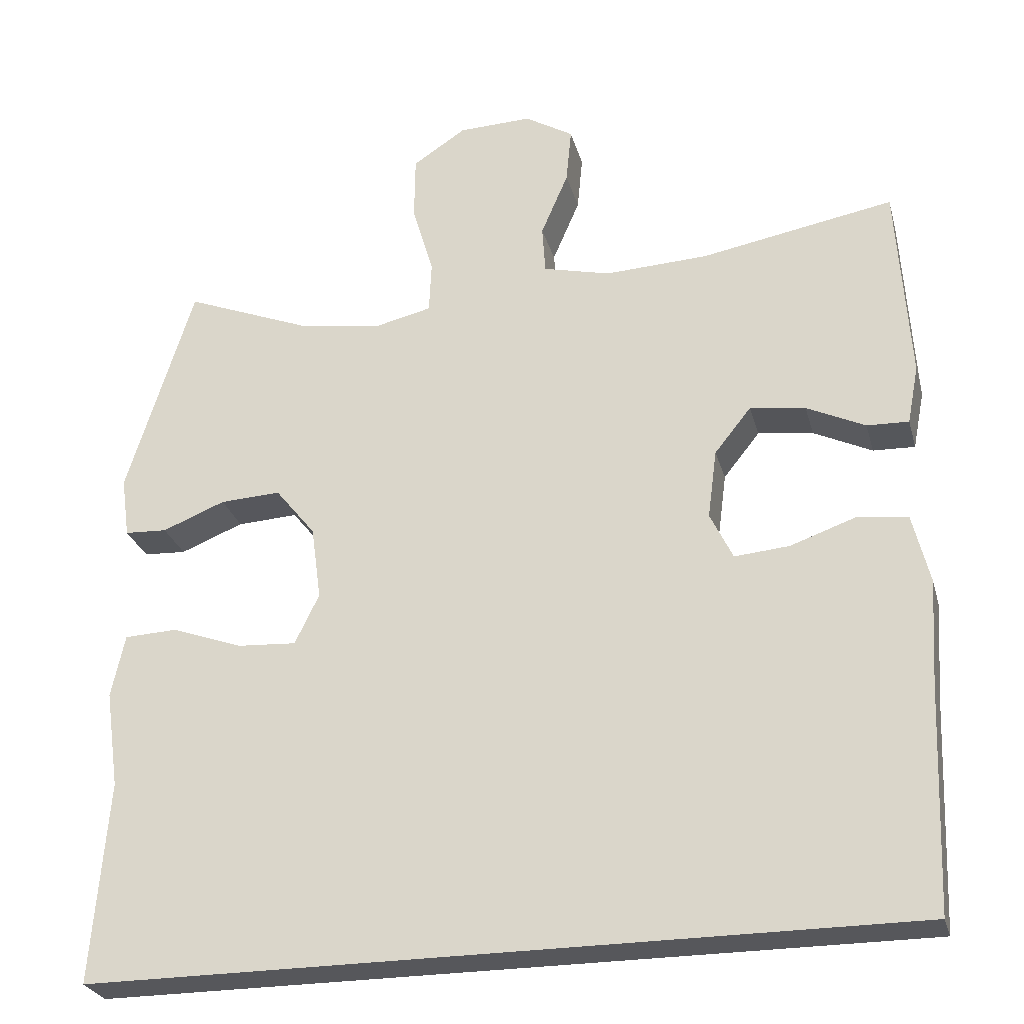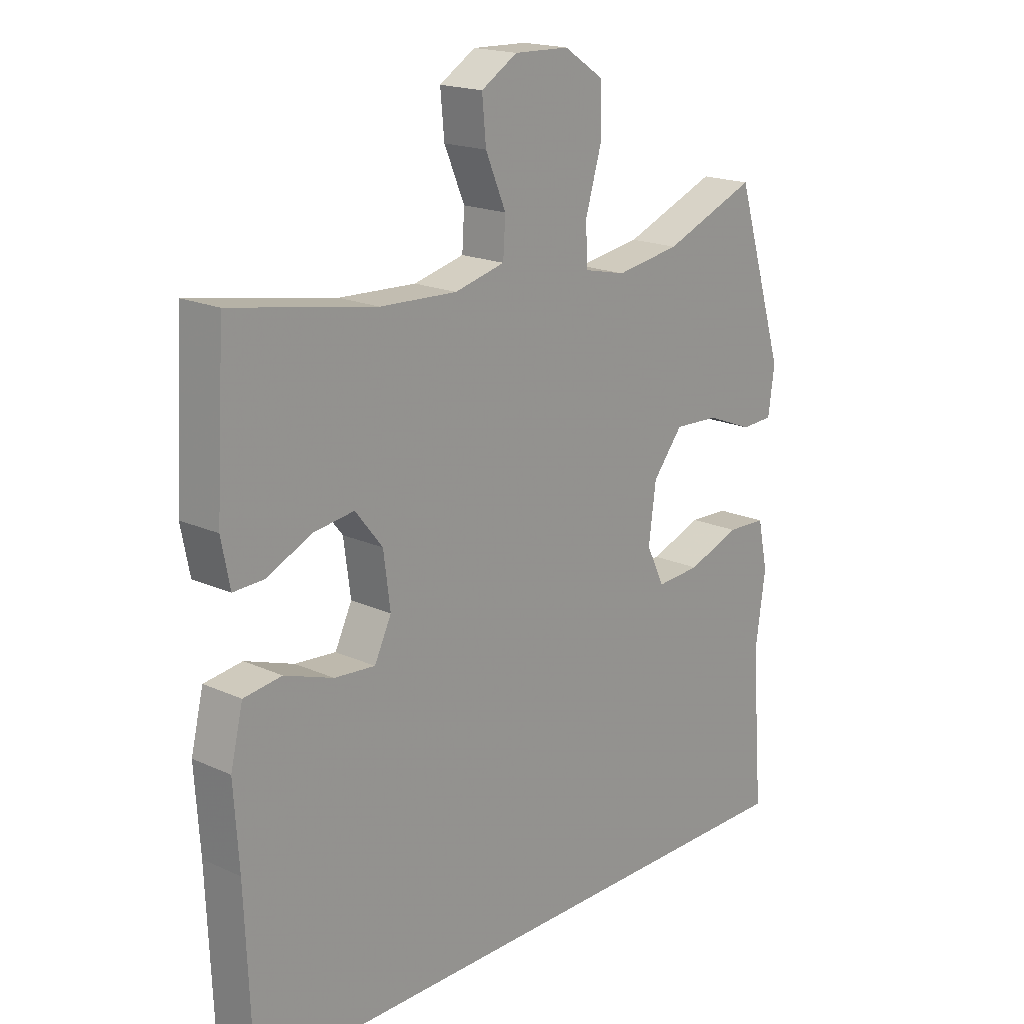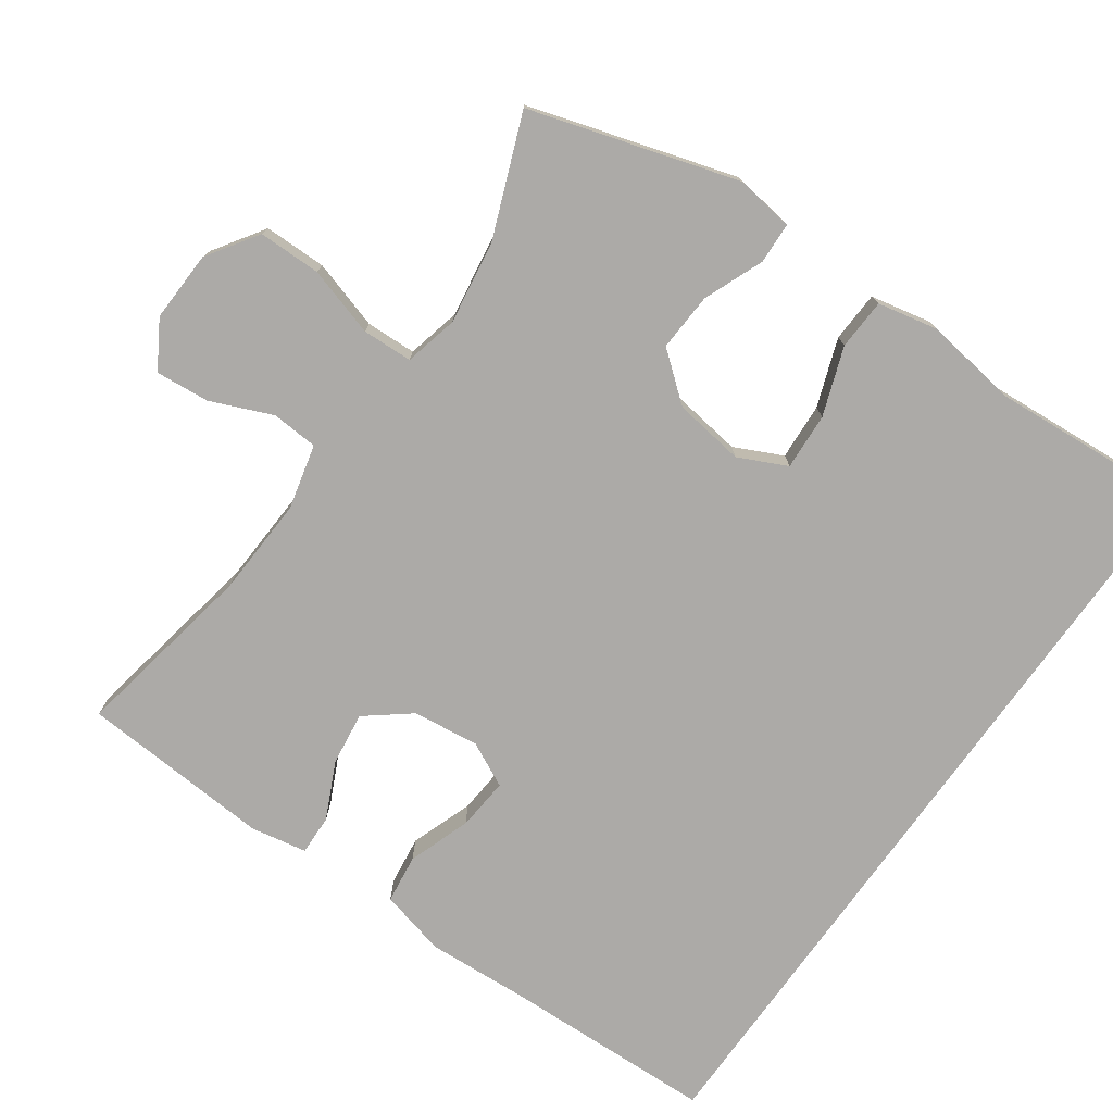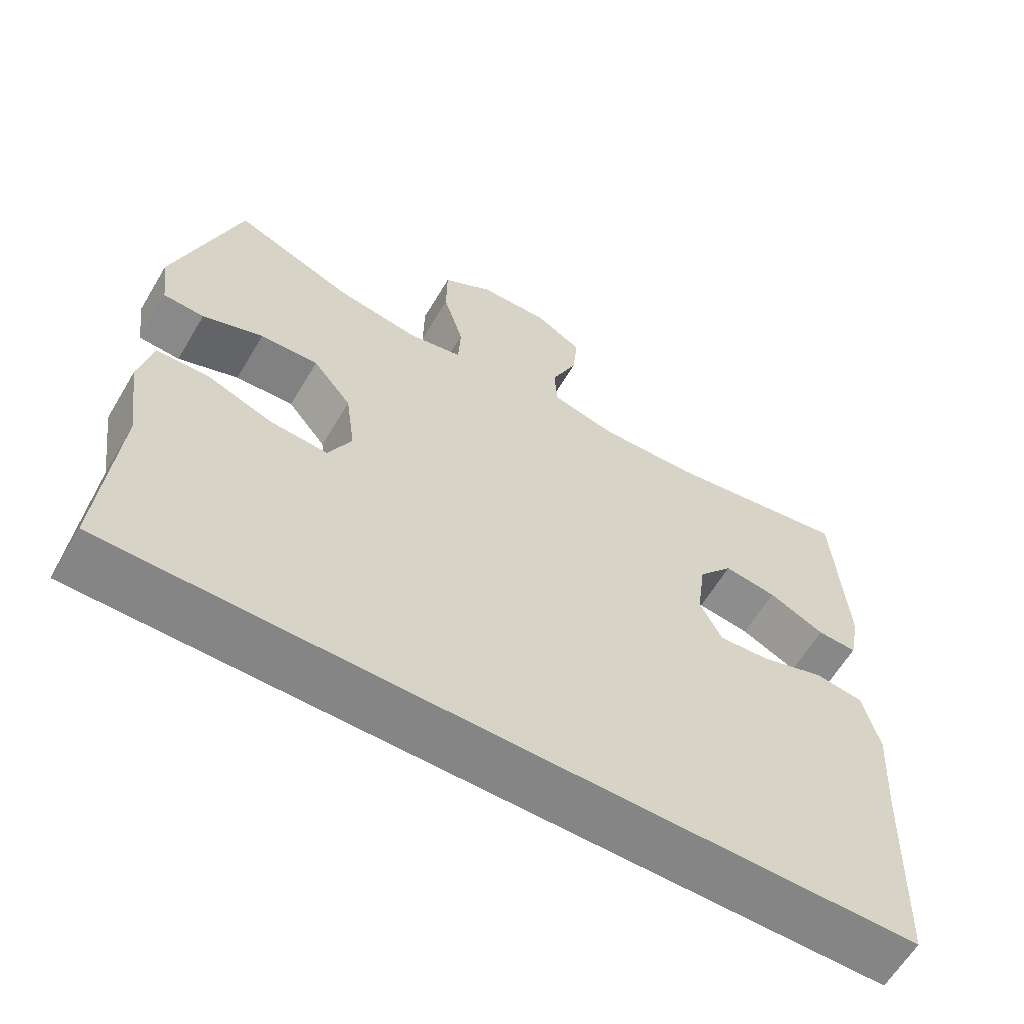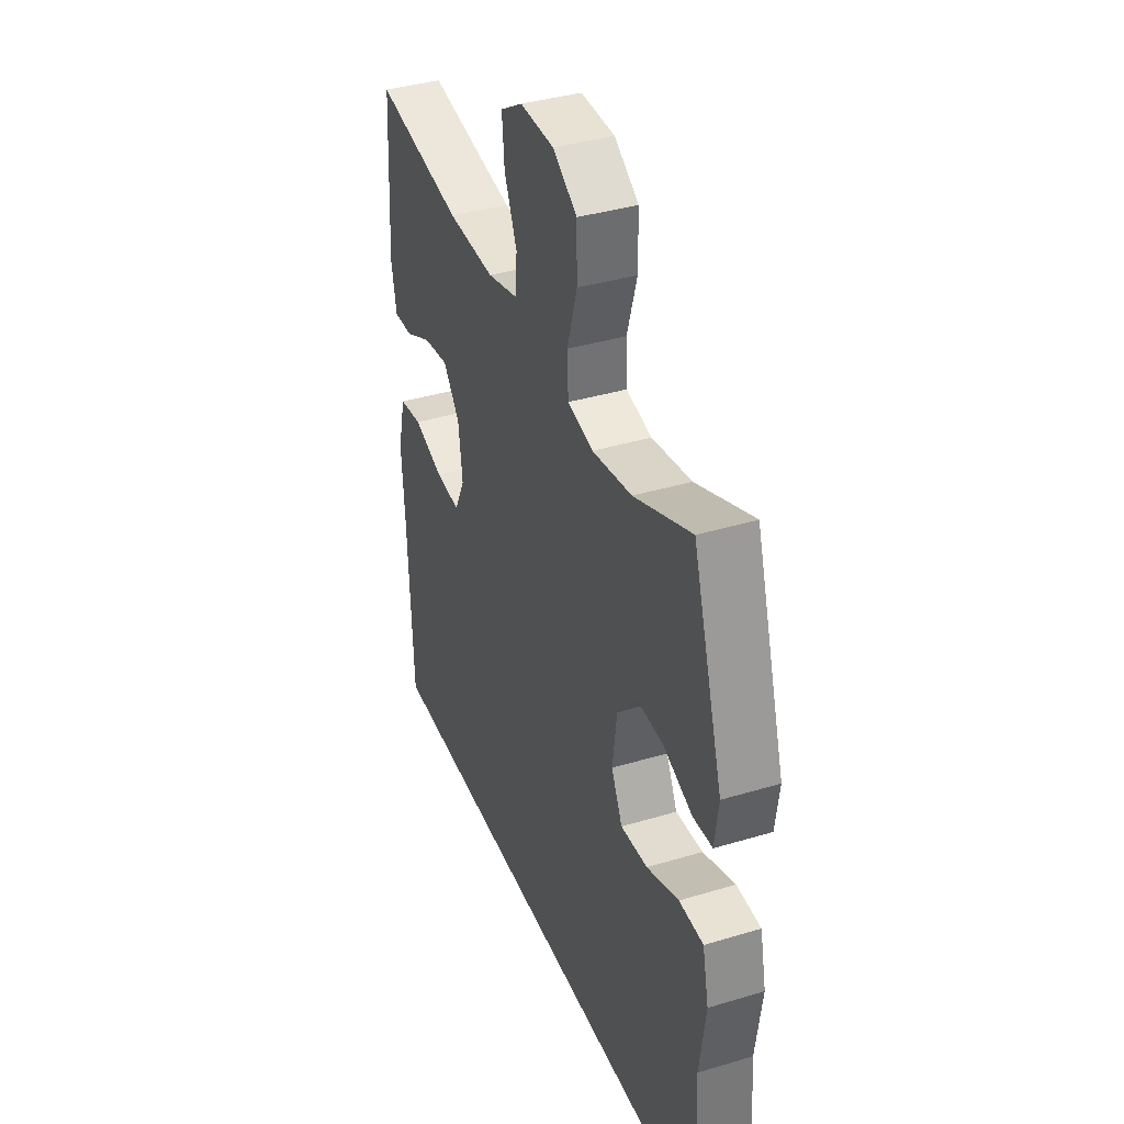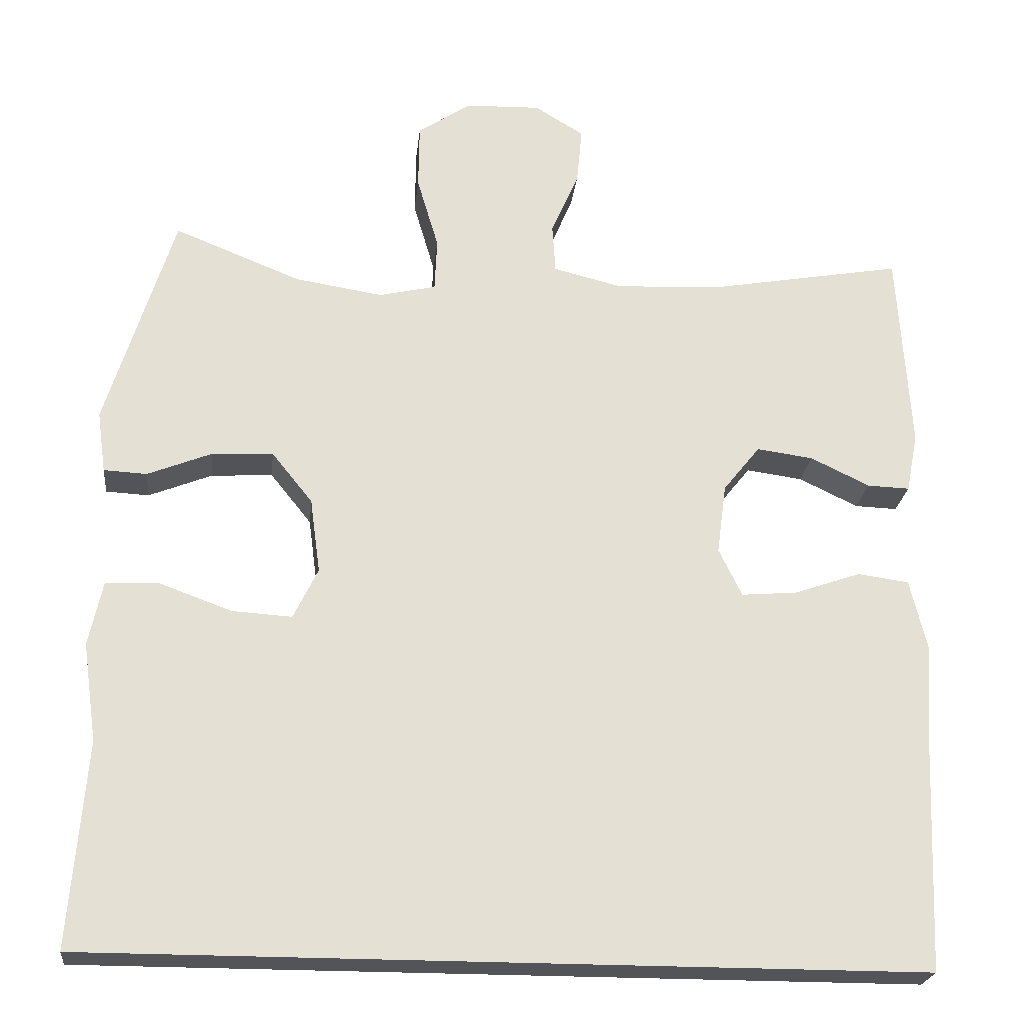
<metadata>
{"format":"obj","ext":"obj","renderer":"f3d","projection":"perspective","resolution":1024,"background":"white","views":[{"elev":-27.1,"azim":-165.4,"up":"+Z"},{"elev":18.5,"azim":-48.9,"up":"+Z"},{"elev":-76.1,"azim":54.4,"up":"+Y"},{"elev":-61.8,"azim":149.3,"up":"+Z"},{"elev":38.1,"azim":69.1,"up":"+Z"},{"elev":-23.3,"azim":173.9,"up":"+Z"}]}
</metadata>
<code>
v -0.5 0.07 0.5
v -0.246 0.07 0.455
v -0.11 0.07 0.449
v -0.021 0.07 0.471
v -0.017 0.07 0.535
v -0.053 0.07 0.619
v -0.06 0.07 0.693
v 0.004 0.07 0.732
v 0.101 0.07 0.729
v 0.171 0.07 0.683
v 0.172 0.07 0.597
v 0.144 0.07 0.502
v 0.147 0.07 0.433
v 0.221 0.07 0.416
v 0.335 0.07 0.434
v 0.5 0.07 0.5
v 0.588 0.07 0.216
v 0.577 0.07 0.136
v 0.521 0.07 0.133
v 0.438 0.07 0.166
v 0.358 0.07 0.17
v 0.305 0.07 0.104
v 0.292 0.07 0.007
v 0.324 0.07 -0.059
v 0.402 0.07 -0.054
v 0.495 0.07 -0.02
v 0.565 0.07 -0.023
v 0.583 0.07 -0.106
v 0.565 0.07 -0.234
v 0.586 0.07 -0.5
v -0.492 0.07 -0.5
v -0.504 0.07 -0.206
v -0.513 0.07 -0.068
v -0.491 0.07 0.023
v -0.424 0.07 0.032
v -0.338 0.07 0.002
v -0.266 0.07 -0.004
v -0.236 0.07 0.058
v -0.248 0.07 0.149
v -0.296 0.07 0.209
v -0.369 0.07 0.199
v -0.446 0.07 0.162
v -0.501 0.07 0.16
v -0.516 0.07 0.237
v -0.5 0 0.5
v -0.246 0 0.455
v -0.11 0 0.449
v -0.021 0 0.471
v -0.017 0 0.535
v -0.053 0 0.619
v -0.06 0 0.693
v 0.004 0 0.732
v 0.101 0 0.729
v 0.171 0 0.683
v 0.172 0 0.597
v 0.144 0 0.502
v 0.147 0 0.433
v 0.221 0 0.416
v 0.335 0 0.434
v 0.5 0 0.5
v 0.588 0 0.216
v 0.577 0 0.136
v 0.521 0 0.133
v 0.438 0 0.166
v 0.358 0 0.17
v 0.305 0 0.104
v 0.292 0 0.007
v 0.324 0 -0.059
v 0.402 0 -0.054
v 0.495 0 -0.02
v 0.565 0 -0.023
v 0.583 0 -0.106
v 0.565 0 -0.234
v 0.586 0 -0.5
v -0.492 0 -0.5
v -0.504 0 -0.206
v -0.513 0 -0.068
v -0.491 0 0.023
v -0.424 0 0.032
v -0.338 0 0.002
v -0.266 0 -0.004
v -0.236 0 0.058
v -0.248 0 0.149
v -0.296 0 0.209
v -0.369 0 0.199
v -0.446 0 0.162
v -0.501 0 0.16
v -0.516 0 0.237
f 41 42 43 44
f 40 41 44 1
f 39 40 1 2
f 38 39 2 3
f 33 34 35 36
f 32 33 36 37
f 29 30 31 32
f 29 32 37
f 25 26 27 28
f 24 25 28 29
f 17 18 19 20
f 15 16 17 20
f 14 15 20 21
f 13 14 21 22
f 9 10 11 12
f 9 12 13
f 8 9 13
f 5 6 7 8
f 4 5 8 13
f 38 3 4 13
f 24 29 37 38
f 23 24 38
f 13 22 23 38
f 88 87 86 85
f 45 88 85 84
f 46 45 84 83
f 47 46 83 82
f 80 79 78 77
f 81 80 77 76
f 76 75 74 73
f 81 76 73
f 72 71 70 69
f 73 72 69 68
f 64 63 62 61
f 64 61 60 59
f 65 64 59 58
f 66 65 58 57
f 56 55 54 53
f 57 56 53
f 57 53 52
f 52 51 50 49
f 57 52 49 48
f 57 48 47 82
f 82 81 73 68
f 82 68 67
f 82 67 66 57
f 1 45 46 2
f 2 46 47 3
f 3 47 48 4
f 4 48 49 5
f 5 49 50 6
f 6 50 51 7
f 7 51 52 8
f 8 52 53 9
f 9 53 54 10
f 10 54 55 11
f 11 55 56 12
f 12 56 57 13
f 13 57 58 14
f 14 58 59 15
f 15 59 60 16
f 16 60 61 17
f 17 61 62 18
f 18 62 63 19
f 19 63 64 20
f 20 64 65 21
f 21 65 66 22
f 22 66 67 23
f 23 67 68 24
f 24 68 69 25
f 25 69 70 26
f 26 70 71 27
f 27 71 72 28
f 28 72 73 29
f 29 73 74 30
f 30 74 75 31
f 31 75 76 32
f 32 76 77 33
f 33 77 78 34
f 34 78 79 35
f 35 79 80 36
f 36 80 81 37
f 37 81 82 38
f 38 82 83 39
f 39 83 84 40
f 40 84 85 41
f 41 85 86 42
f 42 86 87 43
f 43 87 88 44
f 44 88 45 1

</code>
